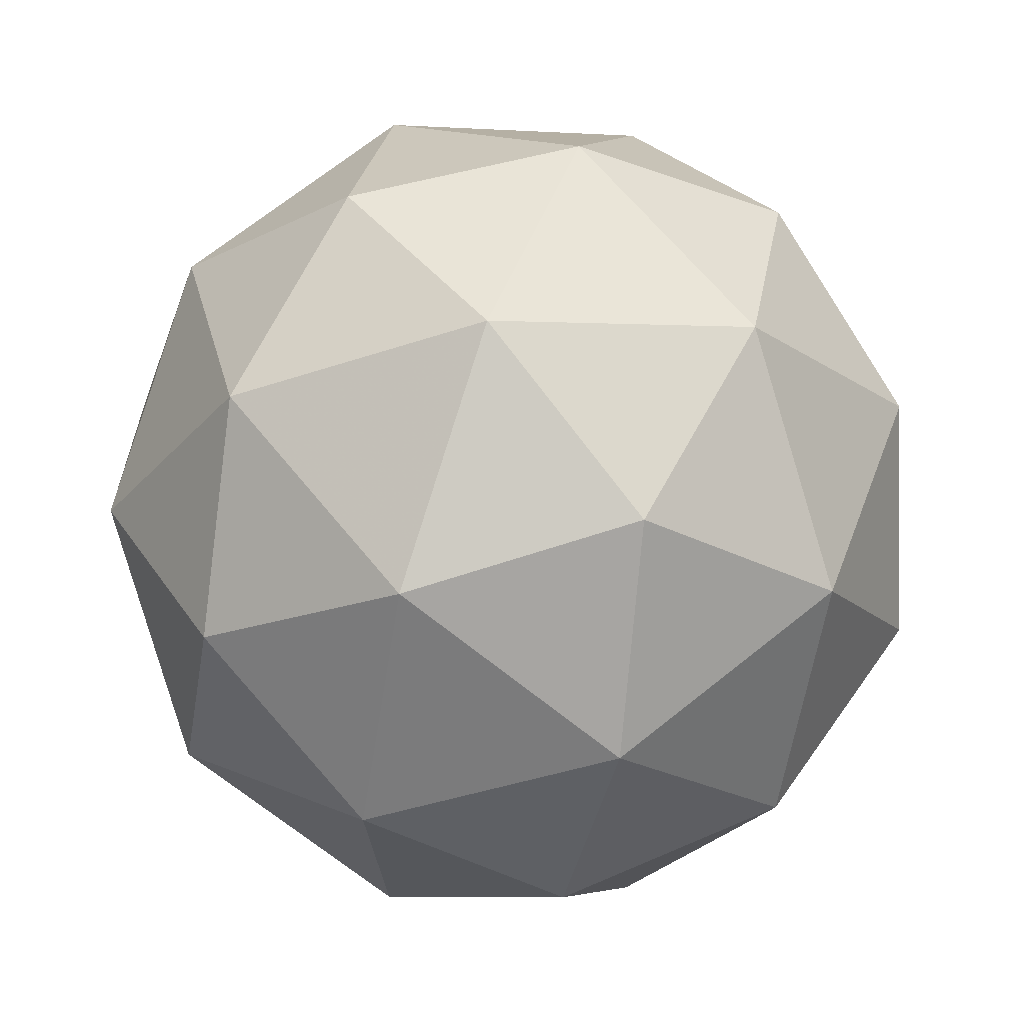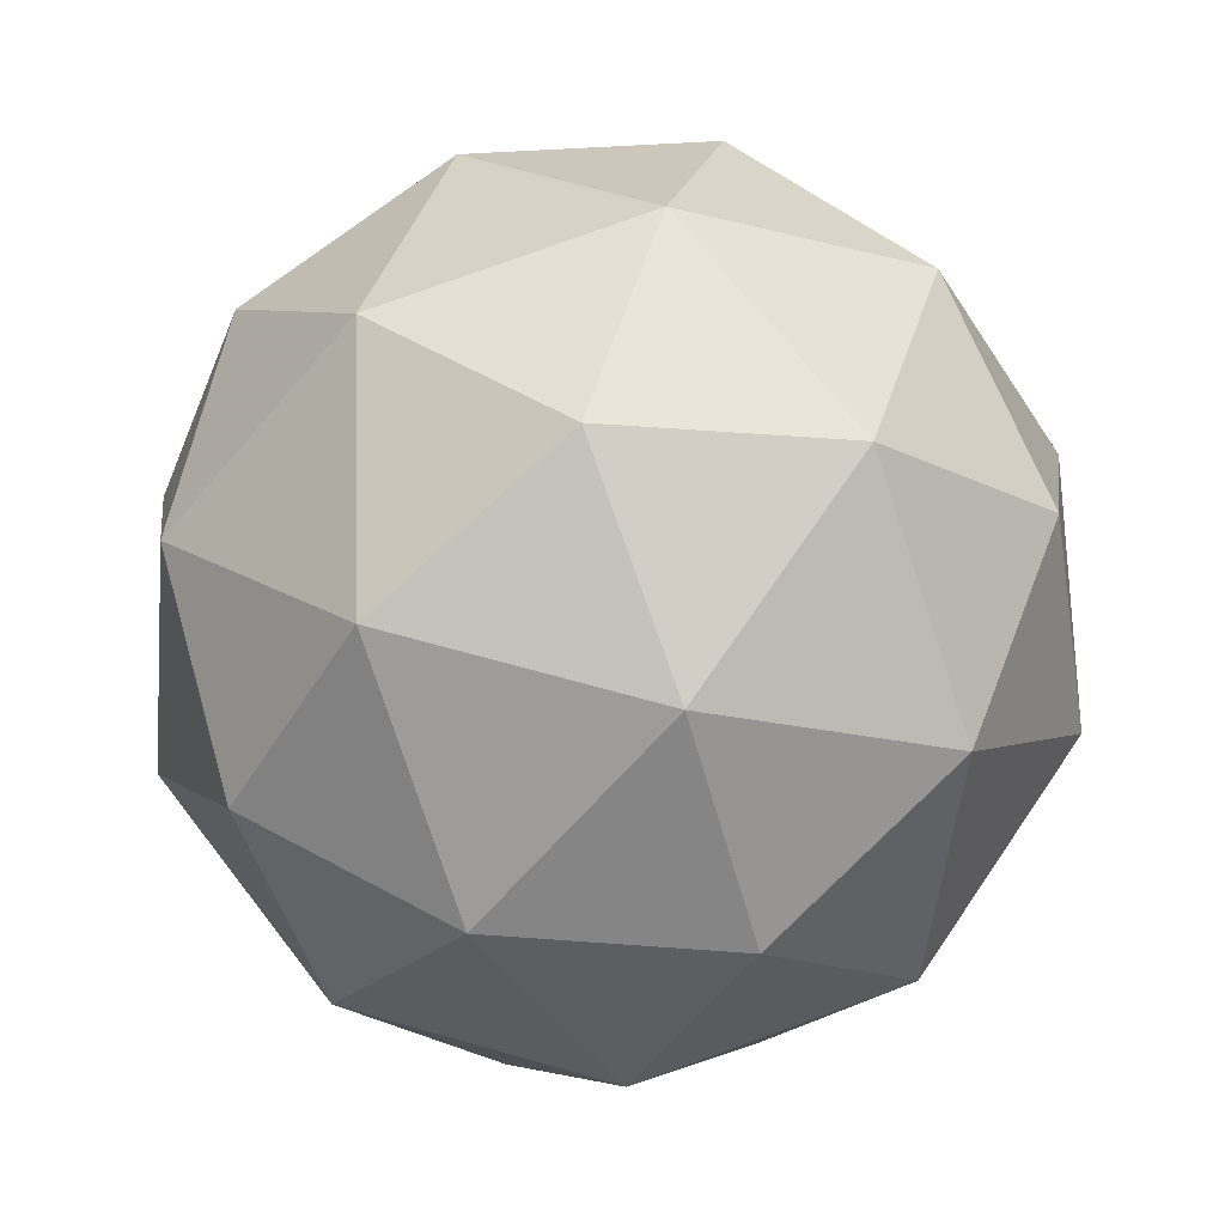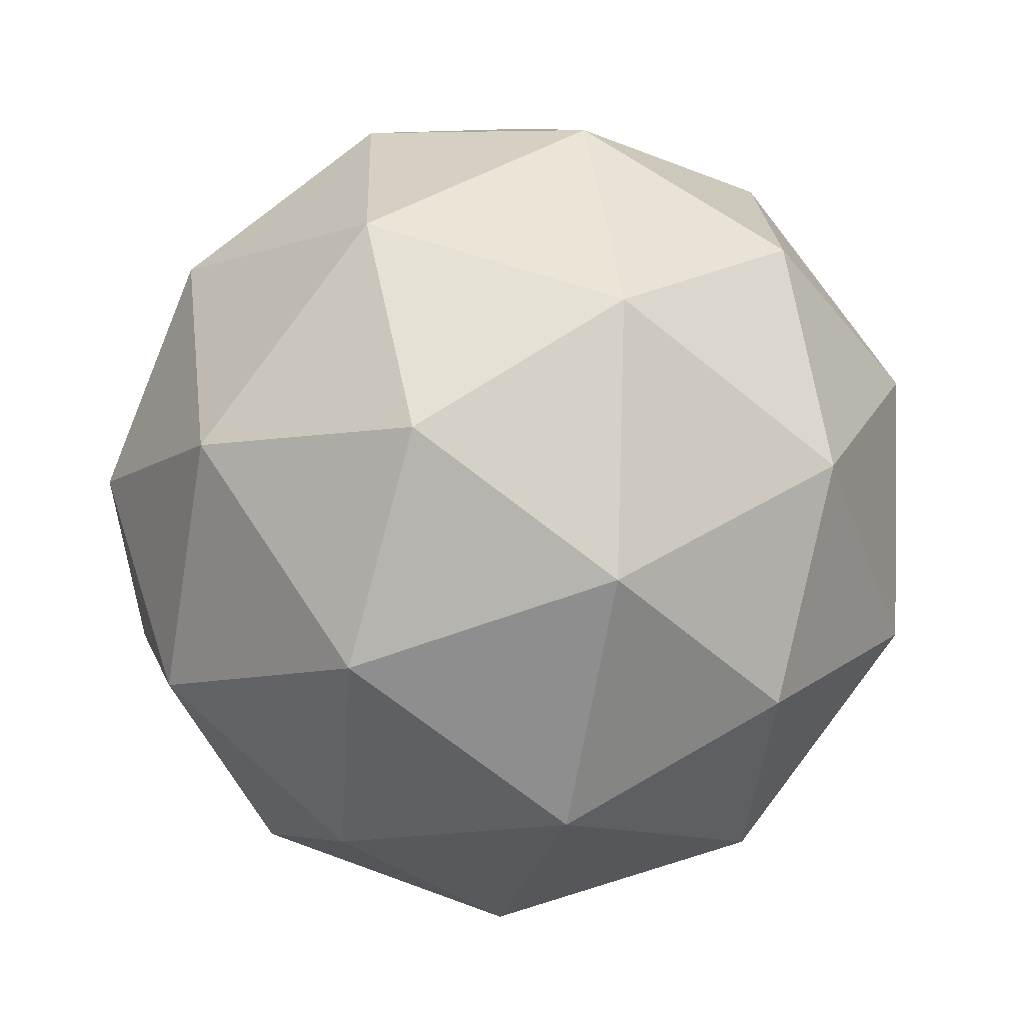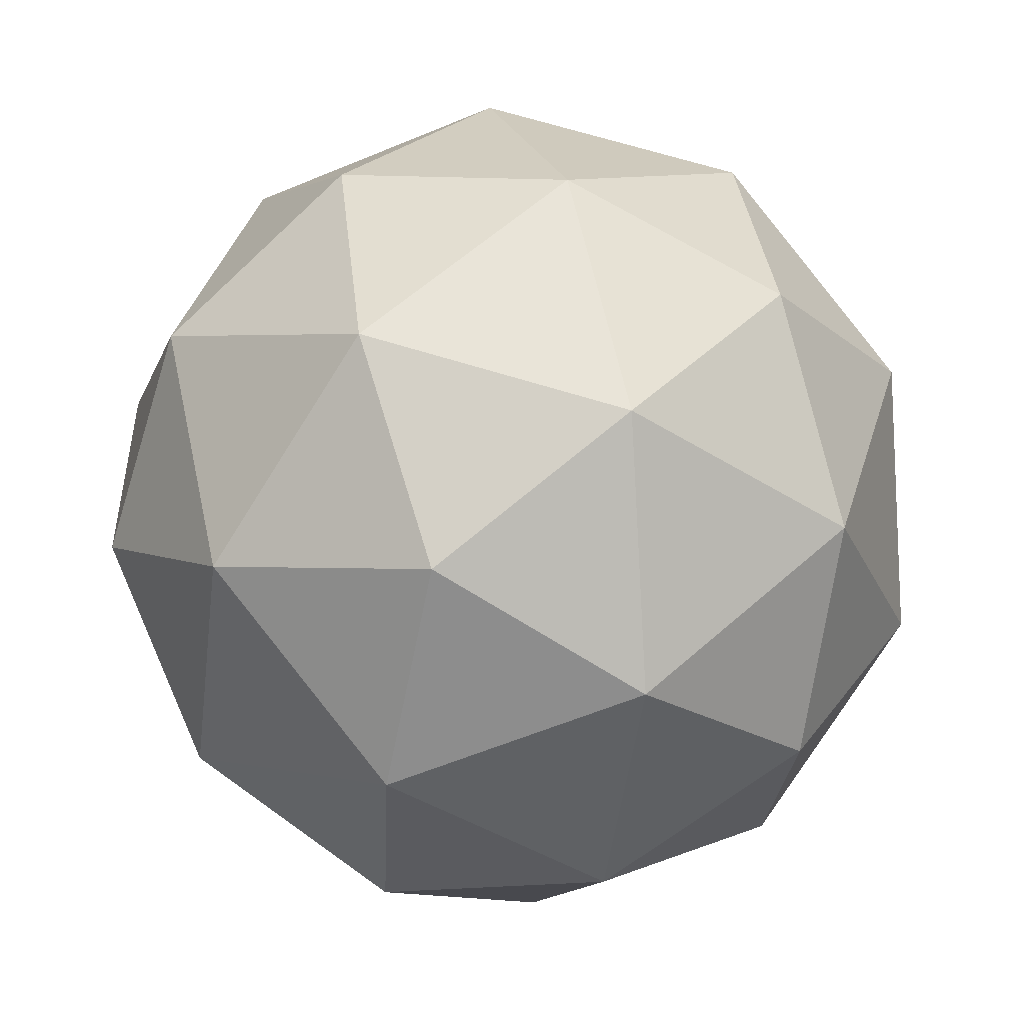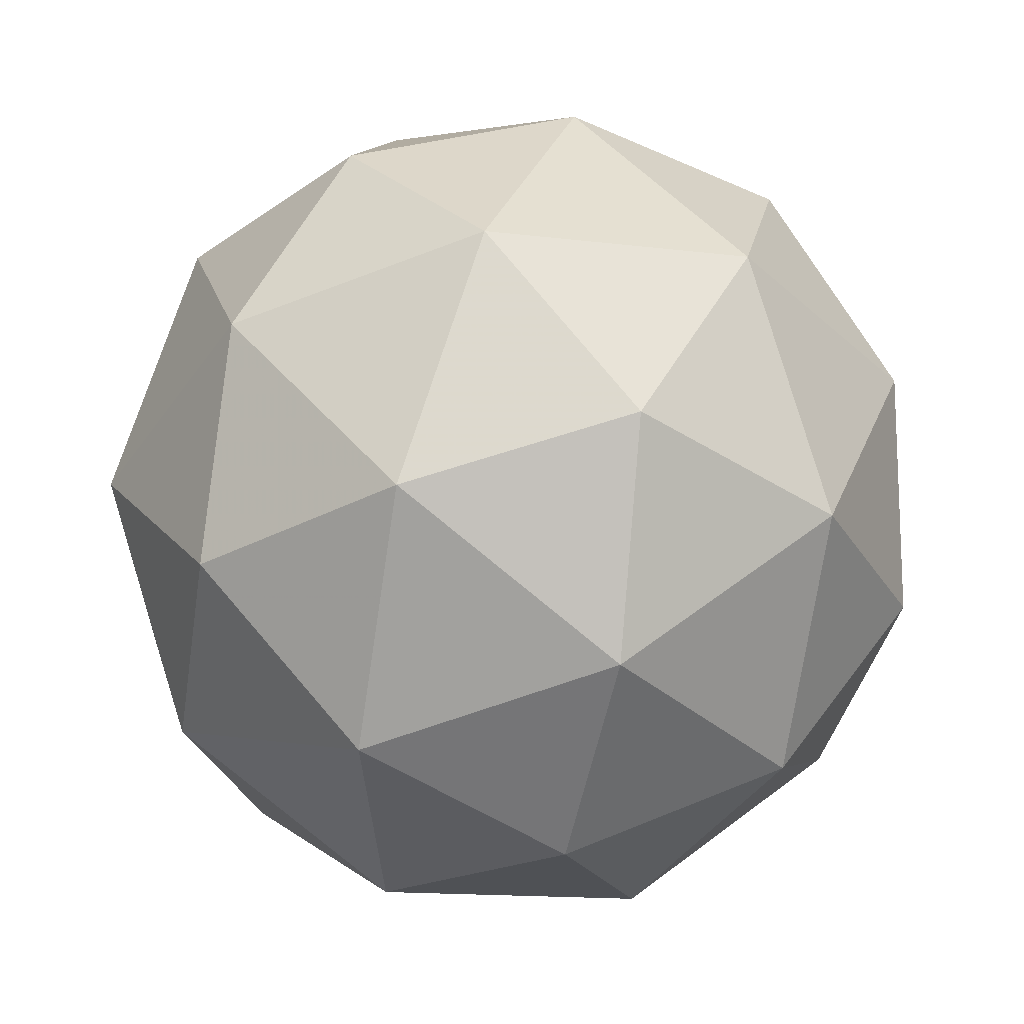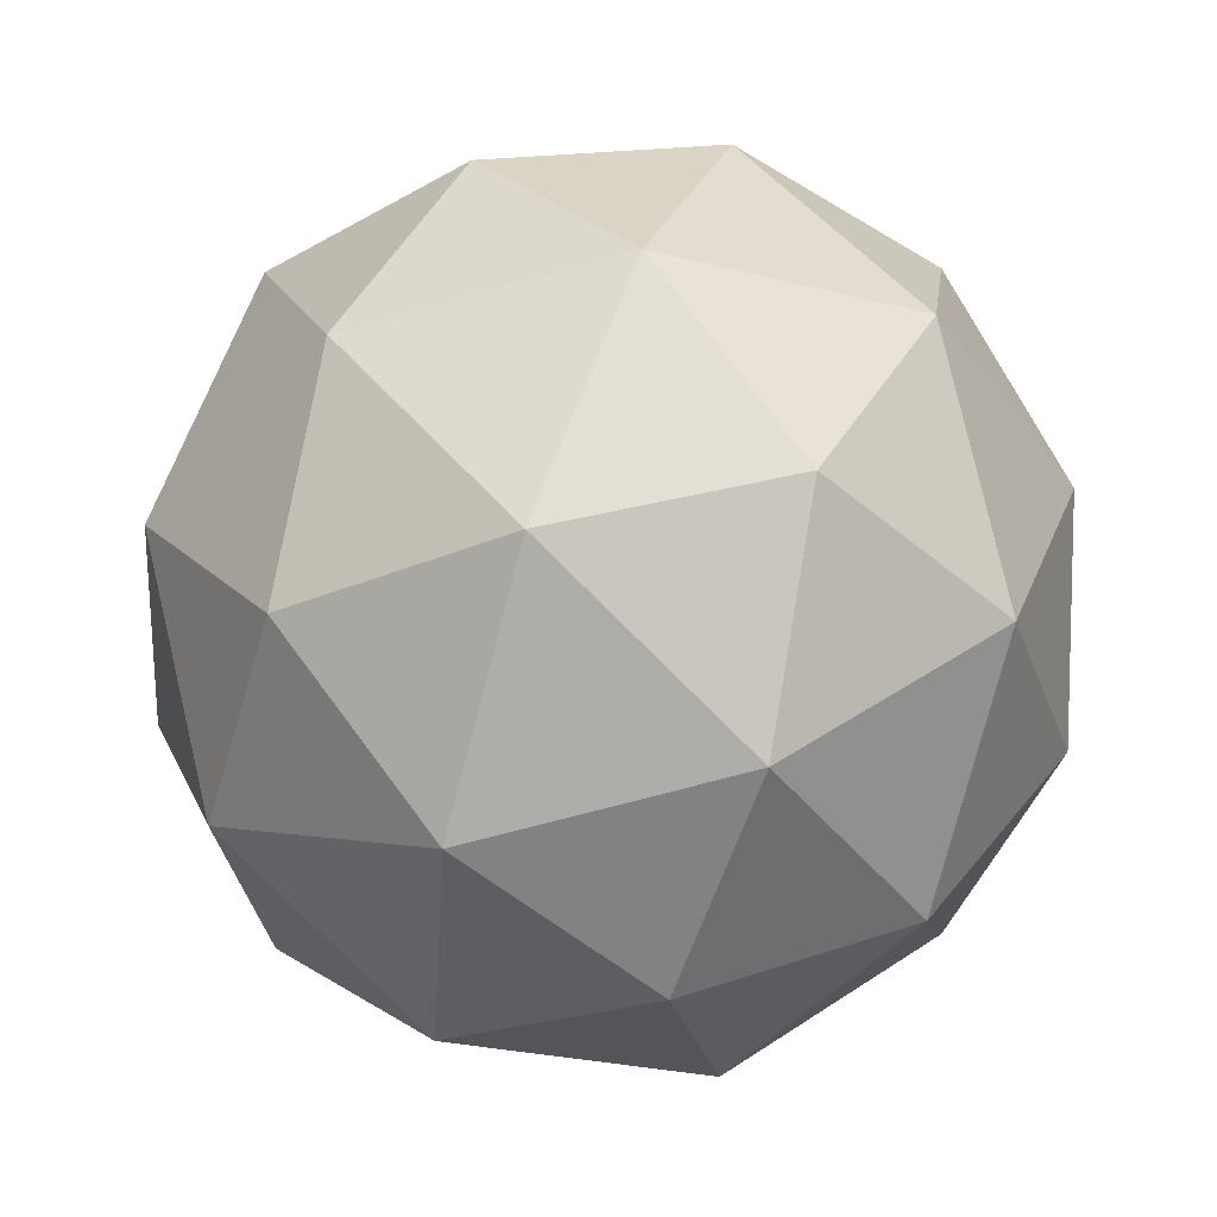
<metadata>
{"format":"obj","ext":"obj","renderer":"f3d","projection":"perspective","resolution":1024,"background":"white","views":[{"elev":-29.6,"azim":9.3,"up":"+Z"},{"elev":77.9,"azim":112.1,"up":"+Z"},{"elev":-41.2,"azim":70.8,"up":"+Y"},{"elev":37.3,"azim":-112.0,"up":"+Y"},{"elev":-43.5,"azim":9.7,"up":"+Z"},{"elev":40.5,"azim":-76.6,"up":"+Y"}]}
</metadata>
<code>
v 0.5804 0.5202 -0.324
v 0.514 0.5517 -0.2831
v 0.5903 0.5852 -0.2715
v 0.6465 0.5227 -0.2721
v 0.605 0.4505 -0.2839
v 0.5231 0.4684 -0.2907
v 0.5391 0.5736 -0.2058
v 0.621 0.5556 -0.199
v 0.63 0.4724 -0.2067
v 0.5538 0.4389 -0.2182
v 0.4975 0.5014 -0.2177
v 0.5636 0.5038 -0.1657
v 0.5877 0.5599 -0.3071
v 0.5428 0.5402 -0.3138
v 0.5486 0.5784 -0.283
v 0.5091 0.5097 -0.2943
v 0.5482 0.4912 -0.3183
v 0.6207 0.5231 -0.3074
v 0.6265 0.5613 -0.2765
v 0.5963 0.4807 -0.3143
v 0.6352 0.4821 -0.2838
v 0.5626 0.4502 -0.2948
v 0.4941 0.5291 -0.2513
v 0.4995 0.4802 -0.2558
v 0.5634 0.5912 -0.2376
v 0.5185 0.5715 -0.2444
v 0.6446 0.5439 -0.2339
v 0.6115 0.5807 -0.2336
v 0.6255 0.4525 -0.2454
v 0.6499 0.495 -0.2384
v 0.5325 0.4434 -0.2562
v 0.5807 0.4328 -0.2522
v 0.5089 0.542 -0.2059
v 0.5814 0.5738 -0.195
v 0.6349 0.5144 -0.1955
v 0.5954 0.4457 -0.2067
v 0.5175 0.4628 -0.2132
v 0.5477 0.5434 -0.1754
v 0.5233 0.501 -0.1824
v 0.5959 0.5329 -0.1714
v 0.6012 0.4839 -0.1759
v 0.5564 0.4642 -0.1827
f 1 14 13
f 2 14 16
f 1 13 18
f 1 18 20
f 1 20 17
f 2 16 23
f 3 15 25
f 4 19 27
f 5 21 29
f 6 22 31
f 2 23 26
f 3 25 28
f 4 27 30
f 5 29 32
f 6 31 24
f 7 33 38
f 8 34 40
f 9 35 41
f 10 36 42
f 11 37 39
f 39 42 12
f 39 37 42
f 37 10 42
f 42 41 12
f 42 36 41
f 36 9 41
f 41 40 12
f 41 35 40
f 35 8 40
f 40 38 12
f 40 34 38
f 34 7 38
f 38 39 12
f 38 33 39
f 33 11 39
f 24 37 11
f 24 31 37
f 31 10 37
f 32 36 10
f 32 29 36
f 29 9 36
f 30 35 9
f 30 27 35
f 27 8 35
f 28 34 8
f 28 25 34
f 25 7 34
f 26 33 7
f 26 23 33
f 23 11 33
f 31 32 10
f 31 22 32
f 22 5 32
f 29 30 9
f 29 21 30
f 21 4 30
f 27 28 8
f 27 19 28
f 19 3 28
f 25 26 7
f 25 15 26
f 15 2 26
f 23 24 11
f 23 16 24
f 16 6 24
f 17 22 6
f 17 20 22
f 20 5 22
f 20 21 5
f 20 18 21
f 18 4 21
f 18 19 4
f 18 13 19
f 13 3 19
f 16 17 6
f 16 14 17
f 14 1 17
f 13 15 3
f 13 14 15
f 14 2 15

</code>
